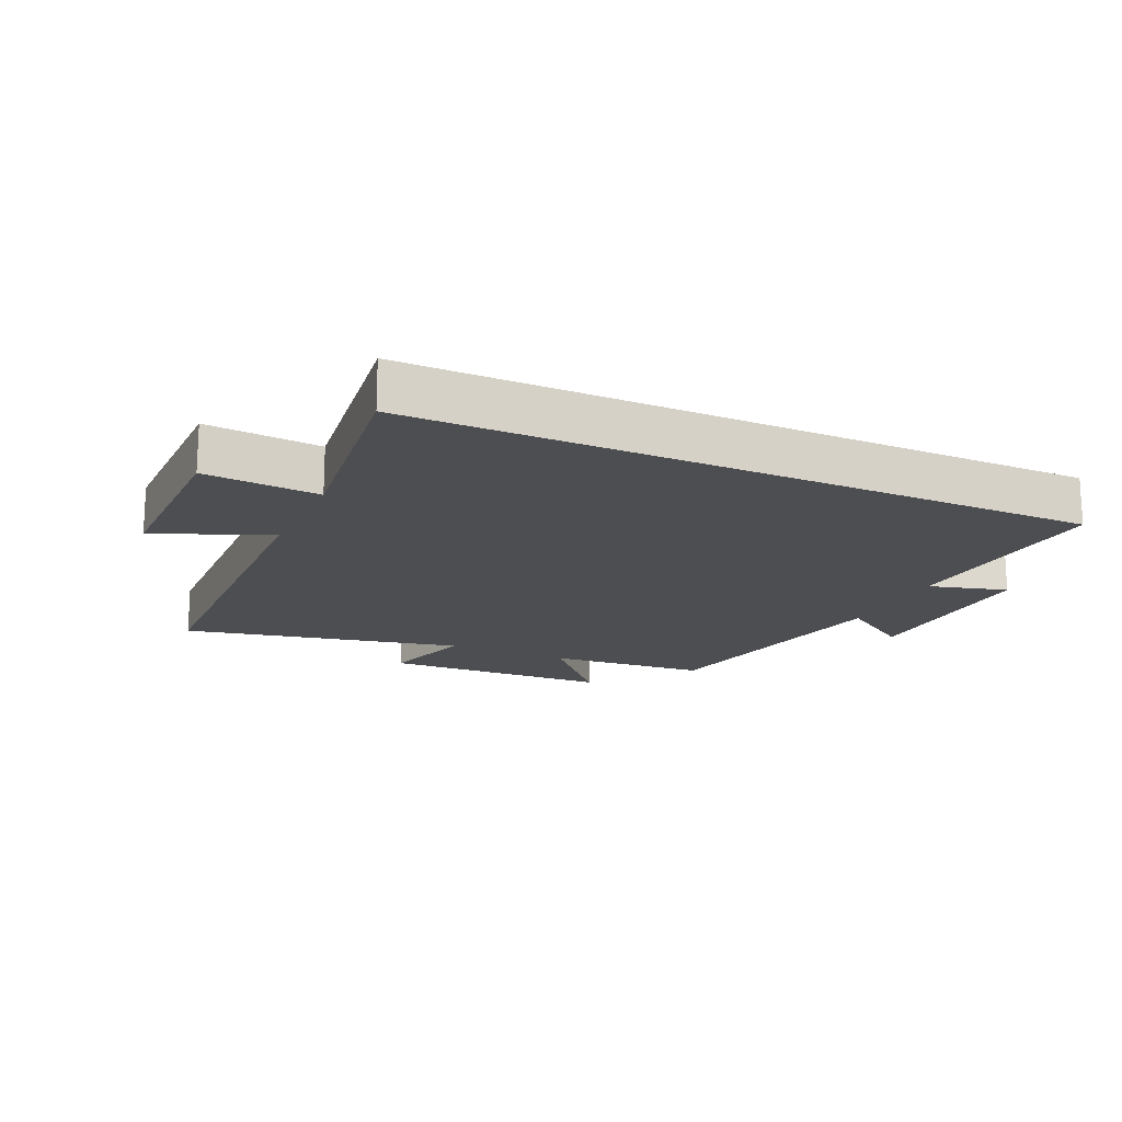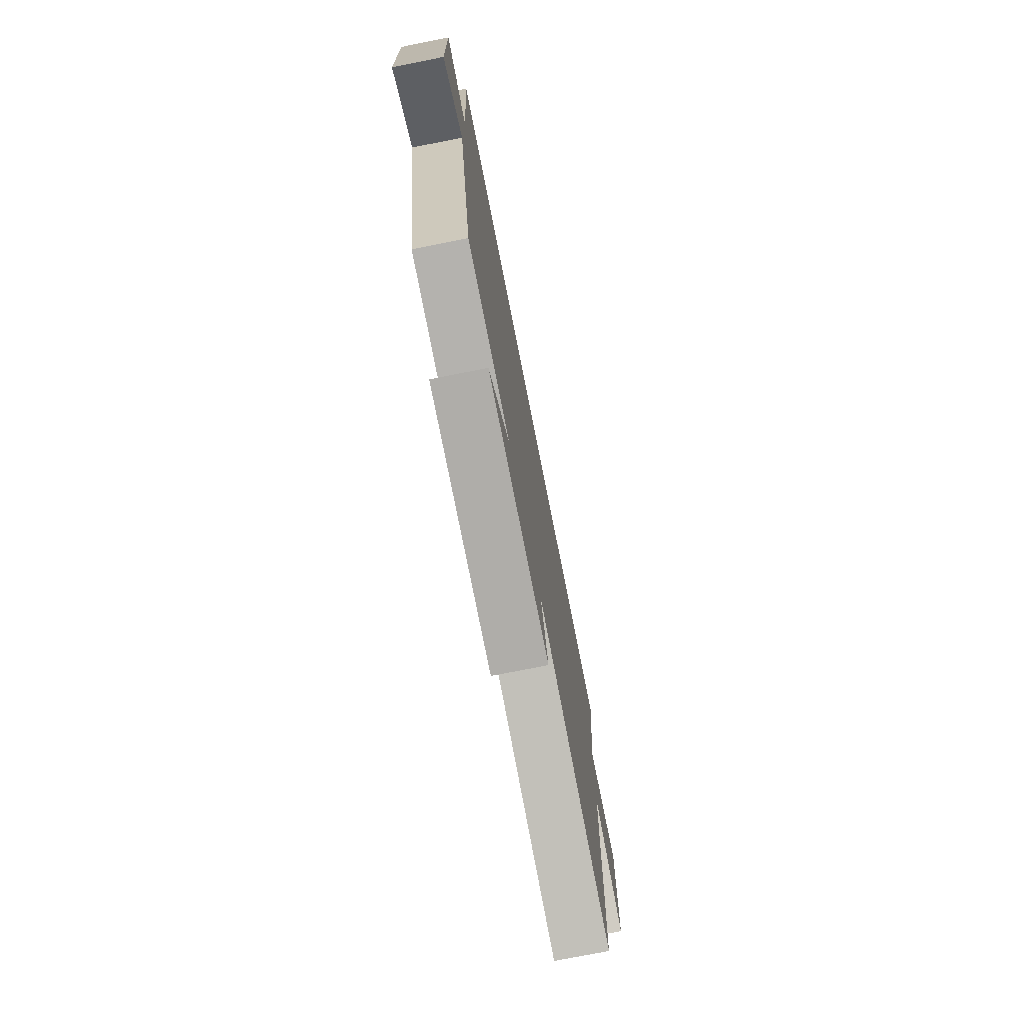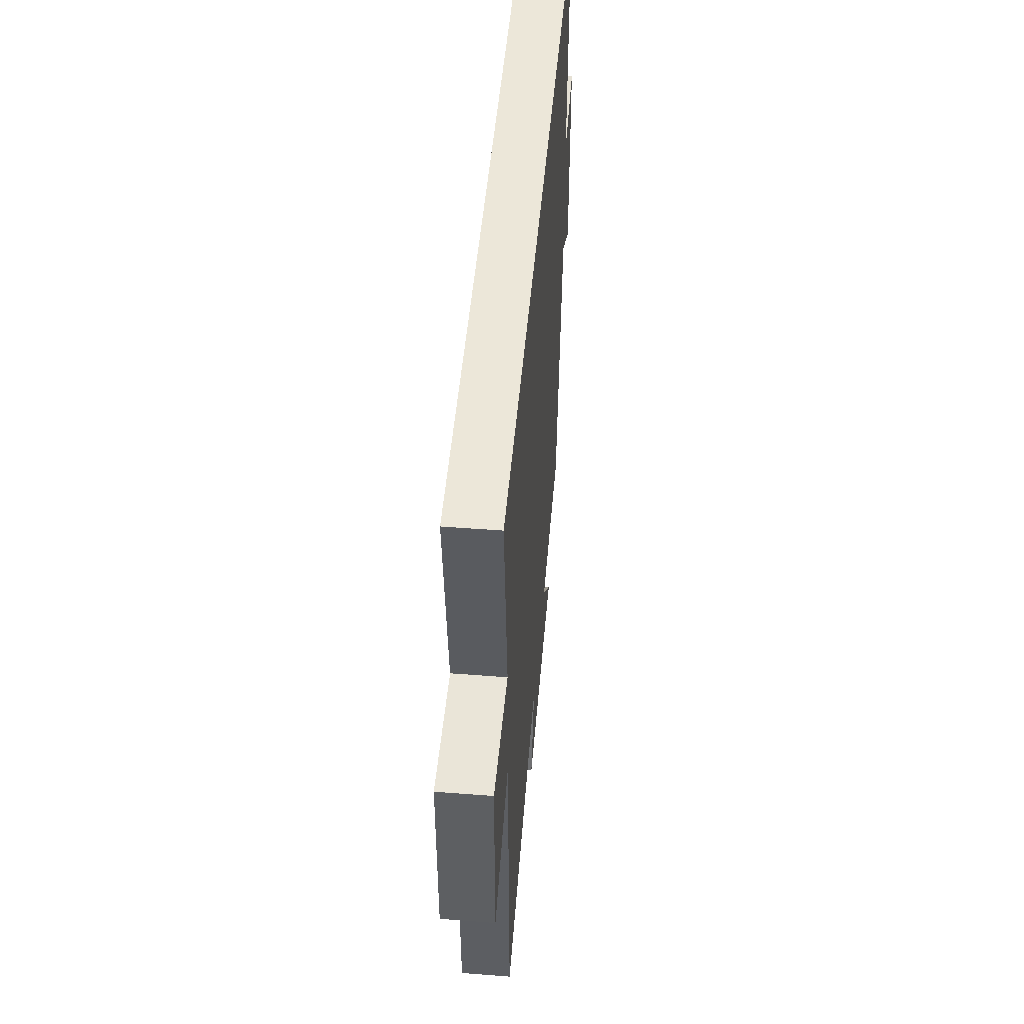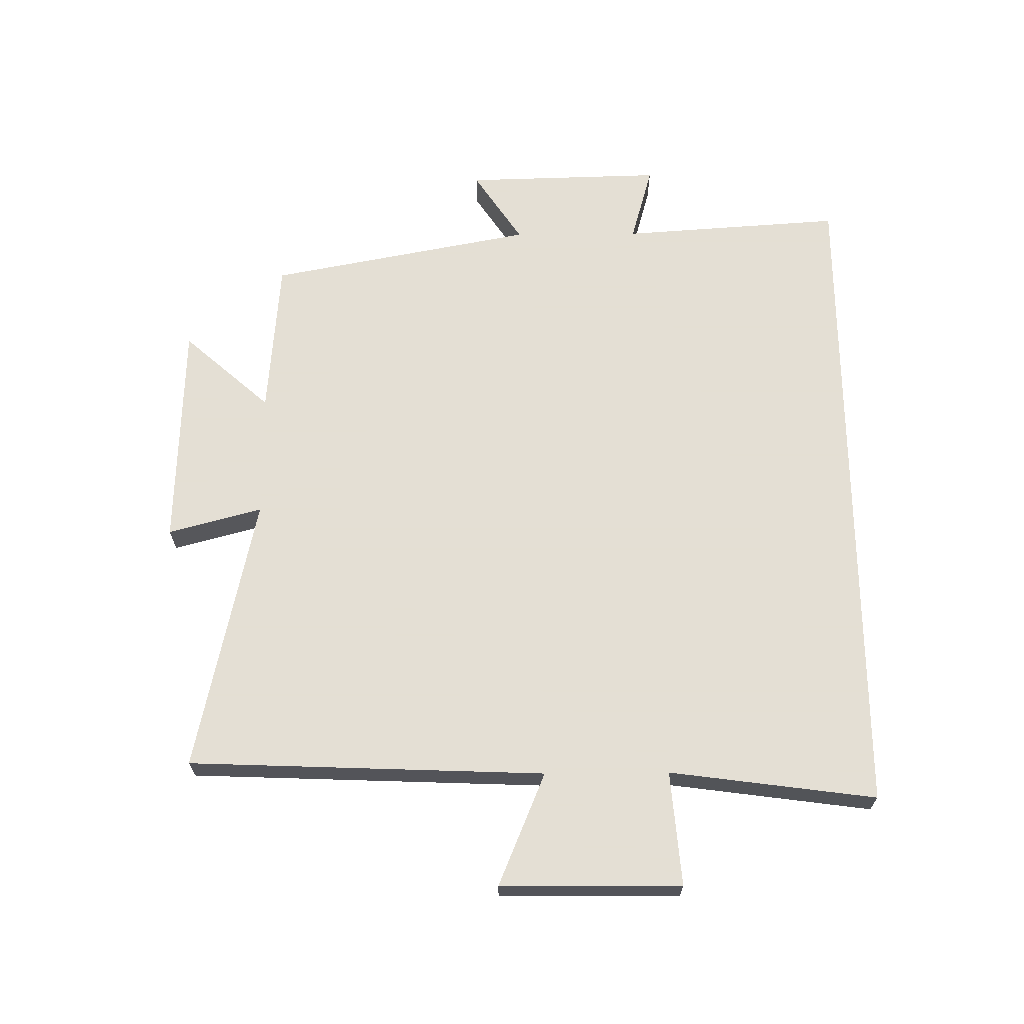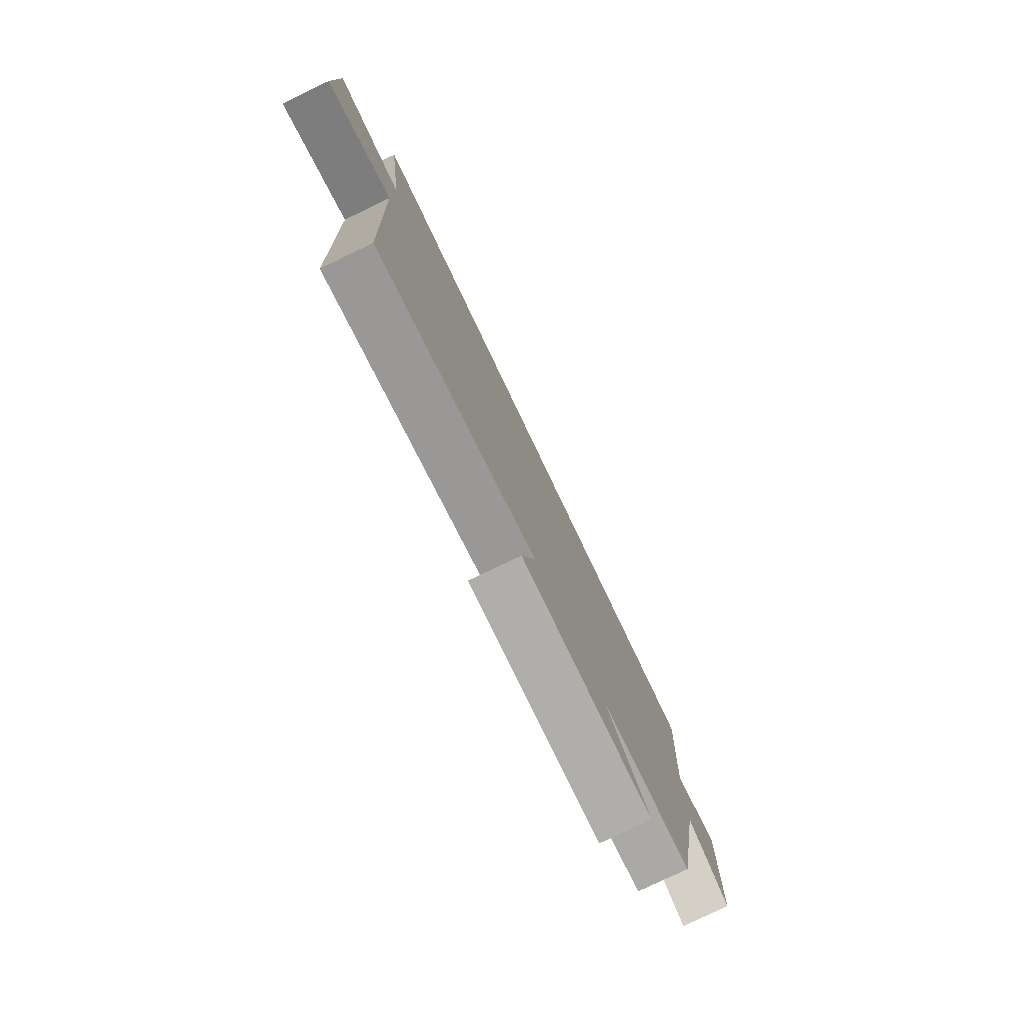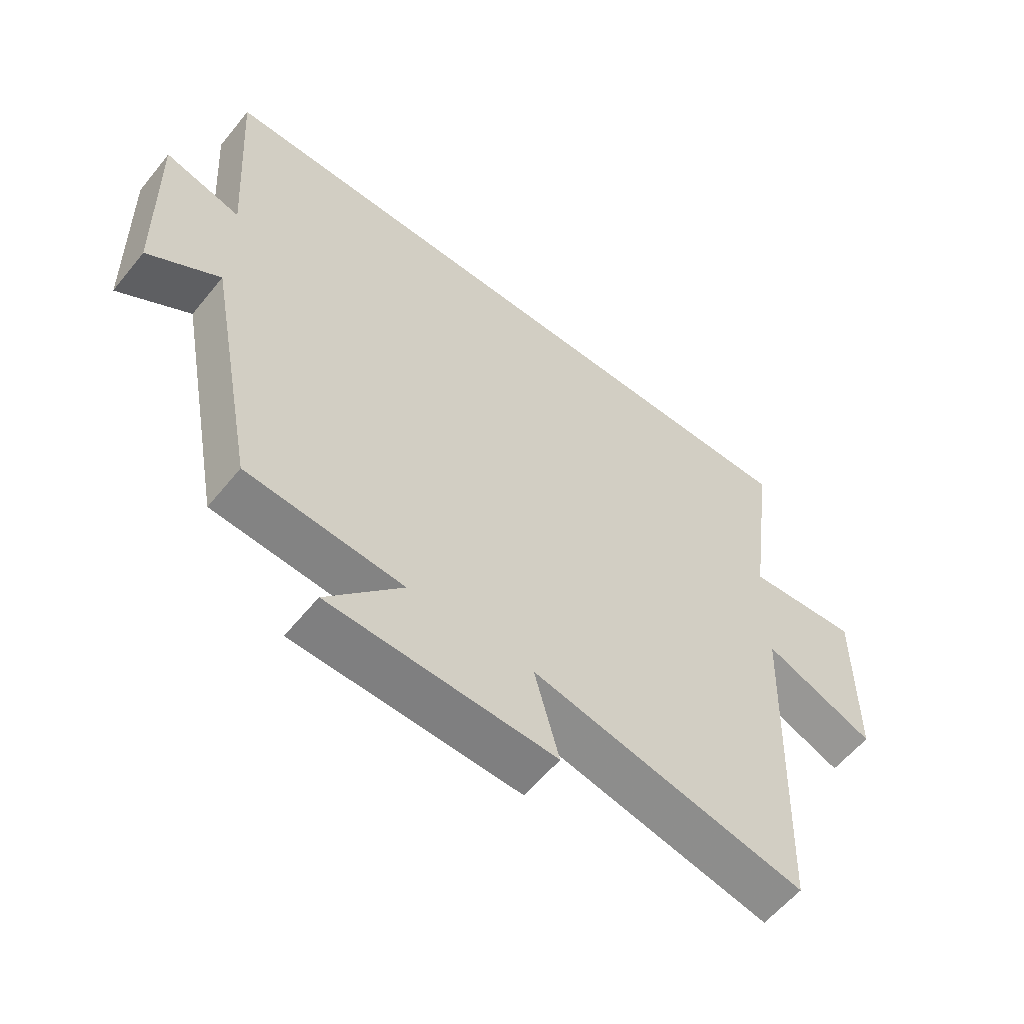
<metadata>
{"format":"obj","ext":"obj","renderer":"f3d","projection":"perspective","resolution":1024,"background":"white","views":[{"elev":-17.1,"azim":-24.8,"up":"+Y"},{"elev":-75.5,"azim":101.2,"up":"+Z"},{"elev":49.6,"azim":-85.1,"up":"+Z"},{"elev":66.3,"azim":-90.5,"up":"+Y"},{"elev":-79.2,"azim":-64.4,"up":"+Z"},{"elev":-58.7,"azim":141.2,"up":"+Z"}]}
</metadata>
<code>
v -0.544 0.07 0.5
v 0.524 0.07 0.5
v 0.5 0.07 0.147
v 0.624 0.07 0.182
v 0.616 0.07 -0.134
v 0.5 0.07 -0.057
v 0.419 0.07 -0.48
v 0.166 0.07 -0.5
v 0.288 0.07 -0.638
v -0.076 0.07 -0.65
v -0.036 0.07 -0.5
v -0.478 0.07 -0.595
v -0.5 0.07 -0.027
v -0.68 0.07 -0.102
v -0.682 0.07 0.186
v -0.5 0.07 0.171
v -0.544 0 0.5
v 0.524 0 0.5
v 0.5 0 0.147
v 0.624 0 0.182
v 0.616 0 -0.134
v 0.5 0 -0.057
v 0.419 0 -0.48
v 0.166 0 -0.5
v 0.288 0 -0.638
v -0.076 0 -0.65
v -0.036 0 -0.5
v -0.478 0 -0.595
v -0.5 0 -0.027
v -0.68 0 -0.102
v -0.682 0 0.186
v -0.5 0 0.171
f 13 14 15 16
f 11 12 13 16
f 1 2 3
f 16 1 3
f 11 16 3
f 8 9 10 11
f 8 11 3
f 7 8 3
f 6 7 3
f 3 4 5 6
f 32 31 30 29
f 32 29 28 27
f 19 18 17
f 19 17 32
f 19 32 27
f 27 26 25 24
f 19 27 24
f 19 24 23
f 19 23 22
f 22 21 20 19
f 1 17 18 2
f 2 18 19 3
f 3 19 20 4
f 4 20 21 5
f 5 21 22 6
f 6 22 23 7
f 7 23 24 8
f 8 24 25 9
f 9 25 26 10
f 10 26 27 11
f 11 27 28 12
f 12 28 29 13
f 13 29 30 14
f 14 30 31 15
f 15 31 32 16
f 16 32 17 1

</code>
